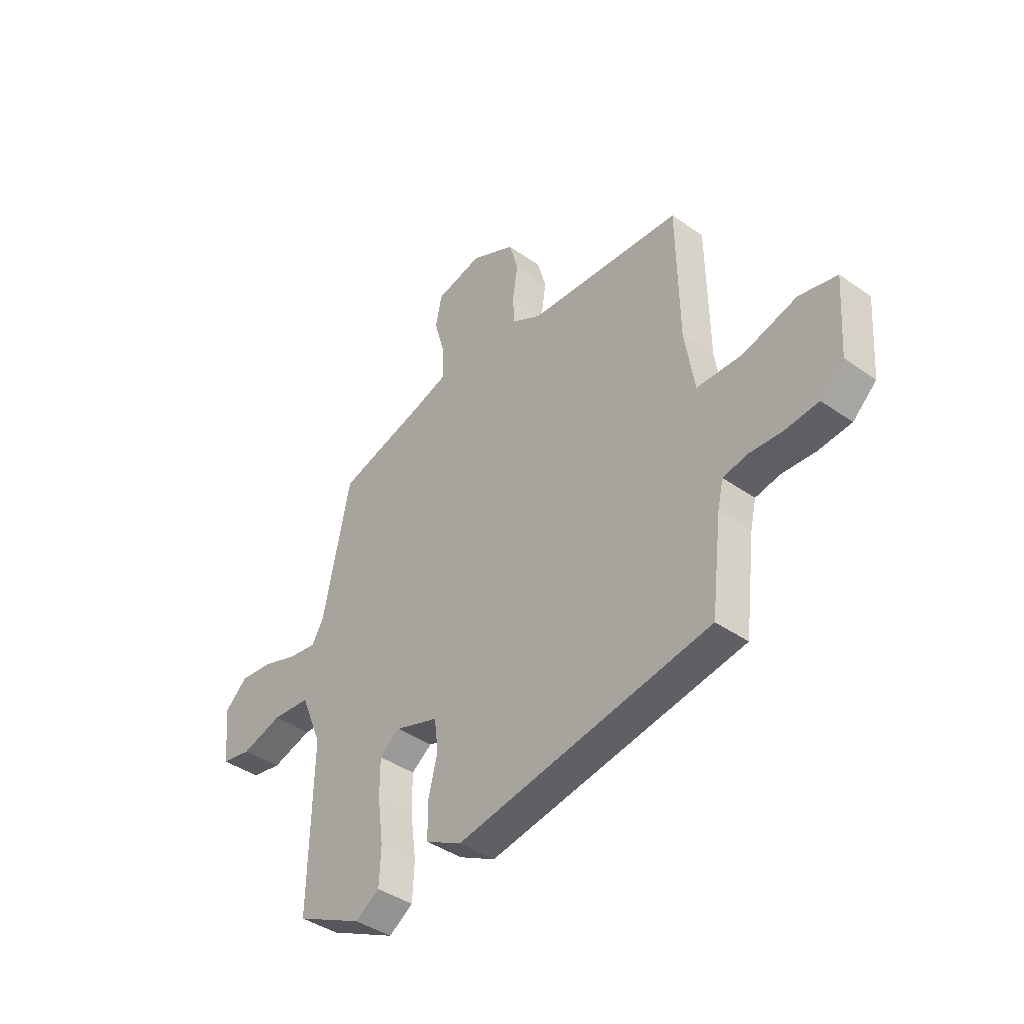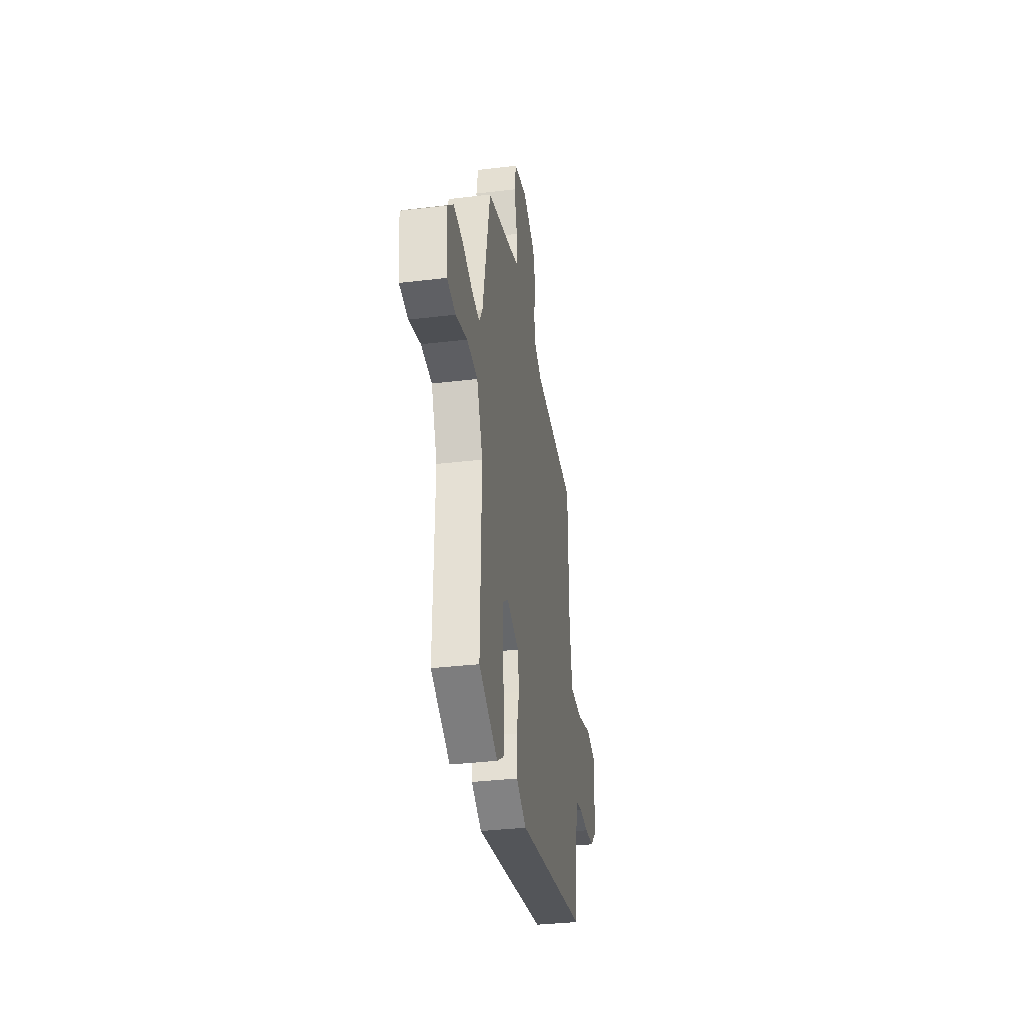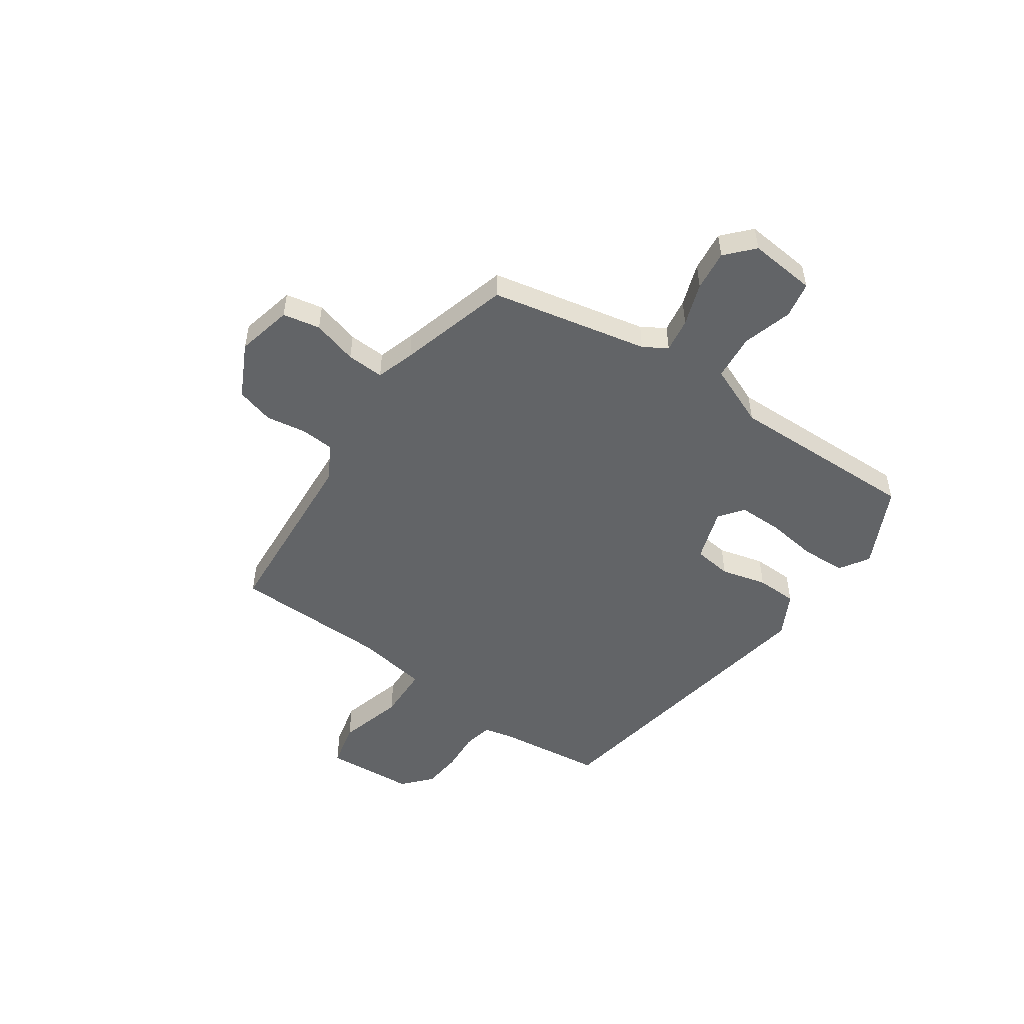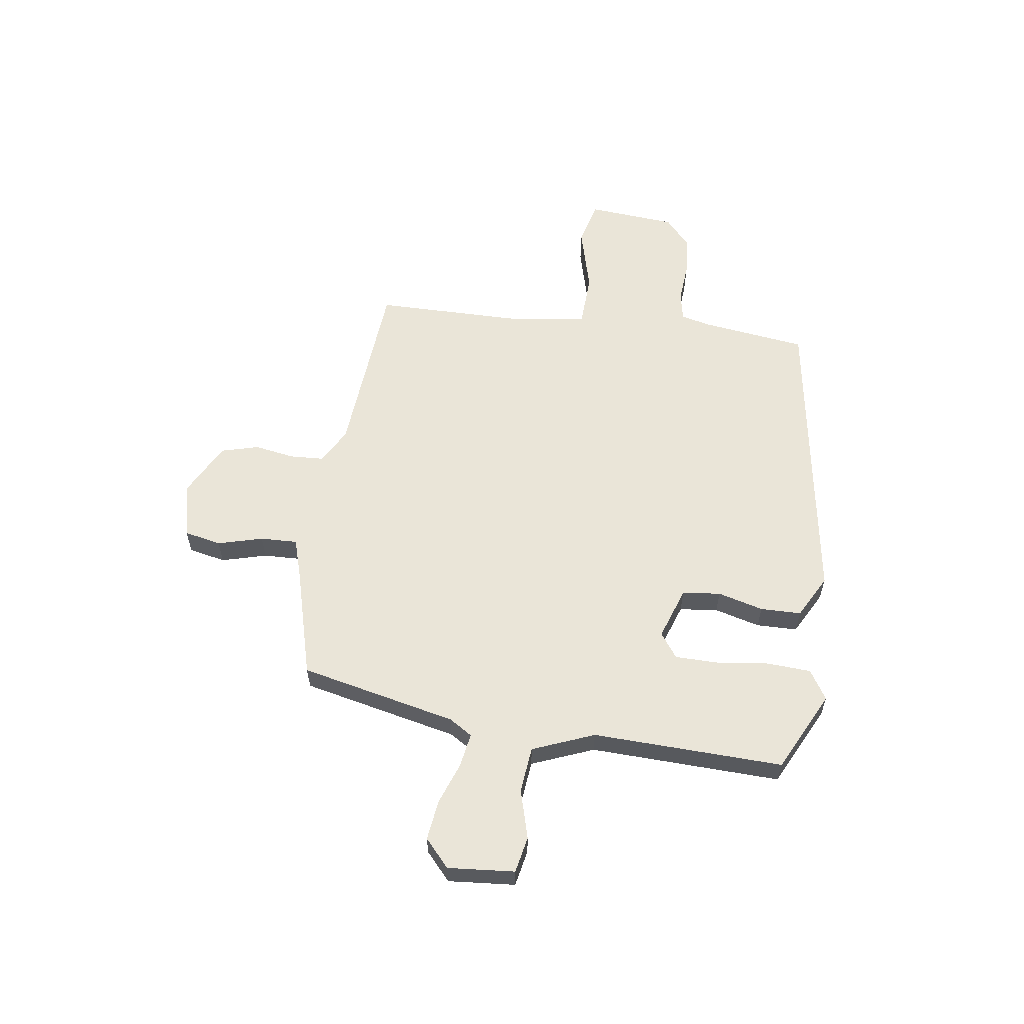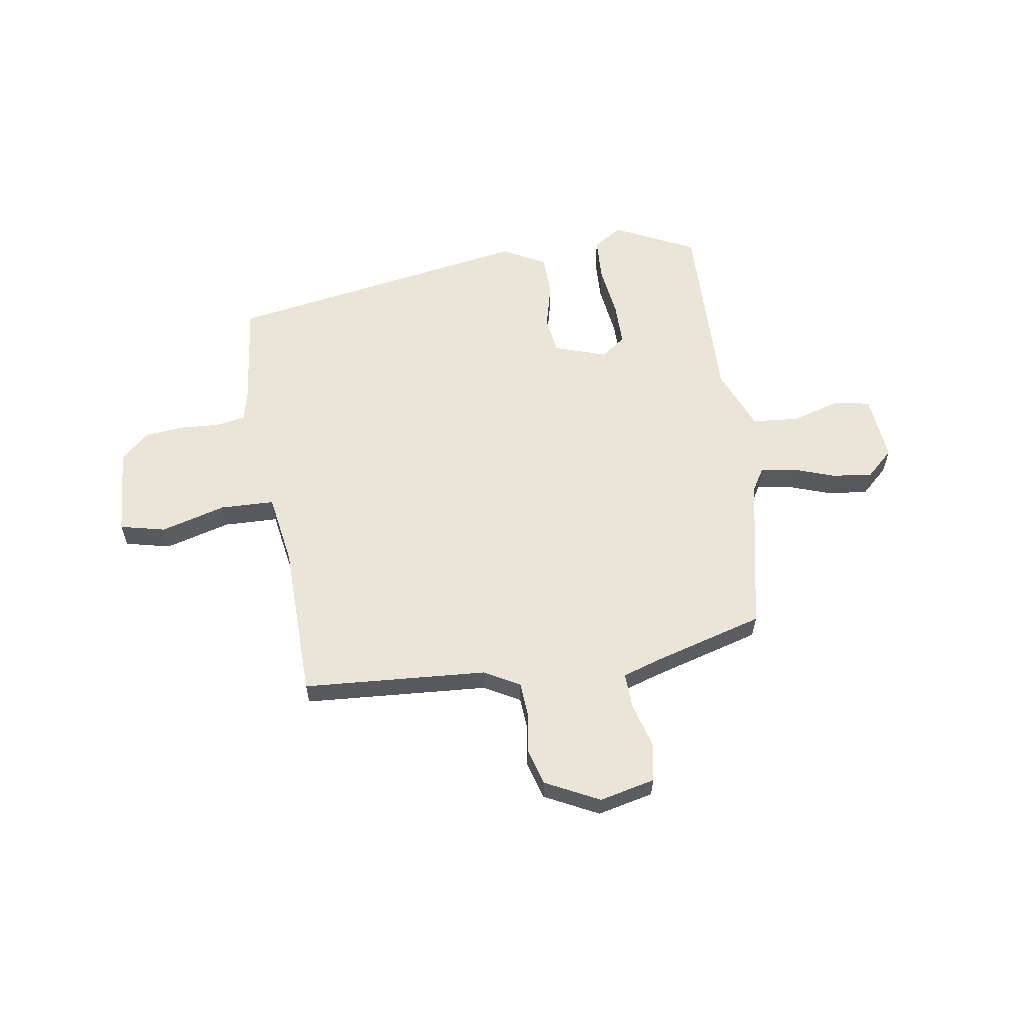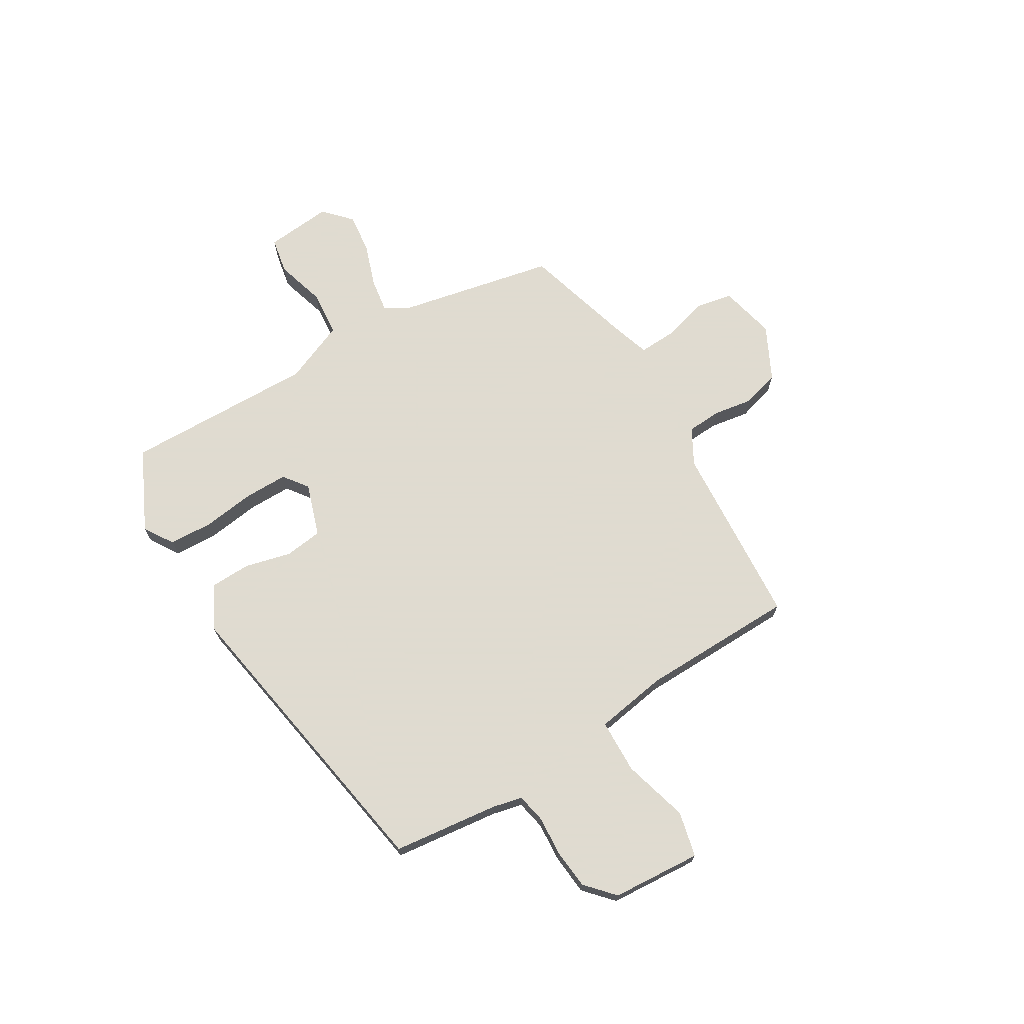
<metadata>
{"format":"obj","ext":"obj","renderer":"f3d","projection":"perspective","resolution":1024,"background":"white","views":[{"elev":-40.8,"azim":-130.7,"up":"+Z"},{"elev":-34.1,"azim":99.3,"up":"+Z"},{"elev":-51.1,"azim":55.2,"up":"+Y"},{"elev":59.1,"azim":98.7,"up":"+Y"},{"elev":59.5,"azim":-8.9,"up":"+Y"},{"elev":70.2,"azim":-121.1,"up":"+Y"}]}
</metadata>
<code>
v 0.479 0.07 -0.446
v 0.327 0.07 -0.52
v 0.272 0.07 -0.485
v 0.268 0.07 -0.402
v 0.281 0.07 -0.304
v 0.281 0.07 -0.222
v 0.235 0.07 -0.188
v 0.136 0.07 -0.221
v 0.127 0.07 -0.293
v 0.149 0.07 -0.379
v 0.147 0.07 -0.456
v 0.065 0.07 -0.499
v -0.511 0.07 -0.402
v -0.535 0.07 -0.203
v -0.548 0.07 -0.147
v -0.603 0.07 -0.136
v -0.678 0.07 -0.141
v -0.753 0.07 -0.134
v -0.806 0.07 -0.086
v -0.818 0.07 0.082
v -0.733 0.07 0.102
v -0.61 0.07 0.068
v -0.508 0.07 0.071
v -0.486 0.07 0.206
v -0.481 0.07 0.499
v -0.134 0.07 0.523
v -0.067 0.07 0.56
v -0.063 0.07 0.624
v -0.075 0.07 0.699
v -0.055 0.07 0.77
v 0.046 0.07 0.821
v 0.151 0.07 0.797
v 0.165 0.07 0.727
v 0.141 0.07 0.642
v 0.138 0.07 0.572
v 0.21 0.07 0.549
v 0.419 0.07 0.49
v 0.481 0.07 0.194
v 0.508 0.07 0.15
v 0.572 0.07 0.16
v 0.652 0.07 0.188
v 0.728 0.07 0.197
v 0.779 0.07 0.15
v 0.767 0.07 0.024
v 0.699 0.07 0.011
v 0.606 0.07 0.038
v 0.519 0.07 0.03
v 0.471 0.07 -0.086
v 0.479 0 -0.446
v 0.327 0 -0.52
v 0.272 0 -0.485
v 0.268 0 -0.402
v 0.281 0 -0.304
v 0.281 0 -0.222
v 0.235 0 -0.188
v 0.136 0 -0.221
v 0.127 0 -0.293
v 0.149 0 -0.379
v 0.147 0 -0.456
v 0.065 0 -0.499
v -0.511 0 -0.402
v -0.535 0 -0.203
v -0.548 0 -0.147
v -0.603 0 -0.136
v -0.678 0 -0.141
v -0.753 0 -0.134
v -0.806 0 -0.086
v -0.818 0 0.082
v -0.733 0 0.102
v -0.61 0 0.068
v -0.508 0 0.071
v -0.486 0 0.206
v -0.481 0 0.499
v -0.134 0 0.523
v -0.067 0 0.56
v -0.063 0 0.624
v -0.075 0 0.699
v -0.055 0 0.77
v 0.046 0 0.821
v 0.151 0 0.797
v 0.165 0 0.727
v 0.141 0 0.642
v 0.138 0 0.572
v 0.21 0 0.549
v 0.419 0 0.49
v 0.481 0 0.194
v 0.508 0 0.15
v 0.572 0 0.16
v 0.652 0 0.188
v 0.728 0 0.197
v 0.779 0 0.15
v 0.767 0 0.024
v 0.699 0 0.011
v 0.606 0 0.038
v 0.519 0 0.03
v 0.471 0 -0.086
f 43 44 45 46
f 43 46 47
f 40 41 42 43
f 39 40 43 47
f 38 39 47 48
f 36 37 38 48
f 31 32 33 34
f 31 34 35
f 28 29 30 31
f 27 28 31 35
f 26 27 35 36
f 24 25 26
f 23 24 26 36
f 19 20 21 22
f 19 22 23
f 16 17 18 19
f 15 16 19 23
f 14 15 23 36
f 9 10 11 12
f 8 9 12 13
f 7 8 13 14
f 2 3 4 5
f 2 5 6
f 1 2 6
f 48 1 6
f 7 14 36 48
f 6 7 48
f 94 93 92 91
f 95 94 91
f 91 90 89 88
f 95 91 88 87
f 96 95 87 86
f 96 86 85 84
f 82 81 80 79
f 83 82 79
f 79 78 77 76
f 83 79 76 75
f 84 83 75 74
f 74 73 72
f 84 74 72 71
f 70 69 68 67
f 71 70 67
f 67 66 65 64
f 71 67 64 63
f 84 71 63 62
f 60 59 58 57
f 61 60 57 56
f 62 61 56 55
f 53 52 51 50
f 54 53 50
f 54 50 49
f 54 49 96
f 96 84 62 55
f 96 55 54
f 1 49 50 2
f 2 50 51 3
f 3 51 52 4
f 4 52 53 5
f 5 53 54 6
f 6 54 55 7
f 7 55 56 8
f 8 56 57 9
f 9 57 58 10
f 10 58 59 11
f 11 59 60 12
f 12 60 61 13
f 13 61 62 14
f 14 62 63 15
f 15 63 64 16
f 16 64 65 17
f 17 65 66 18
f 18 66 67 19
f 19 67 68 20
f 20 68 69 21
f 21 69 70 22
f 22 70 71 23
f 23 71 72 24
f 24 72 73 25
f 25 73 74 26
f 26 74 75 27
f 27 75 76 28
f 28 76 77 29
f 29 77 78 30
f 30 78 79 31
f 31 79 80 32
f 32 80 81 33
f 33 81 82 34
f 34 82 83 35
f 35 83 84 36
f 36 84 85 37
f 37 85 86 38
f 38 86 87 39
f 39 87 88 40
f 40 88 89 41
f 41 89 90 42
f 42 90 91 43
f 43 91 92 44
f 44 92 93 45
f 45 93 94 46
f 46 94 95 47
f 47 95 96 48
f 48 96 49 1

</code>
